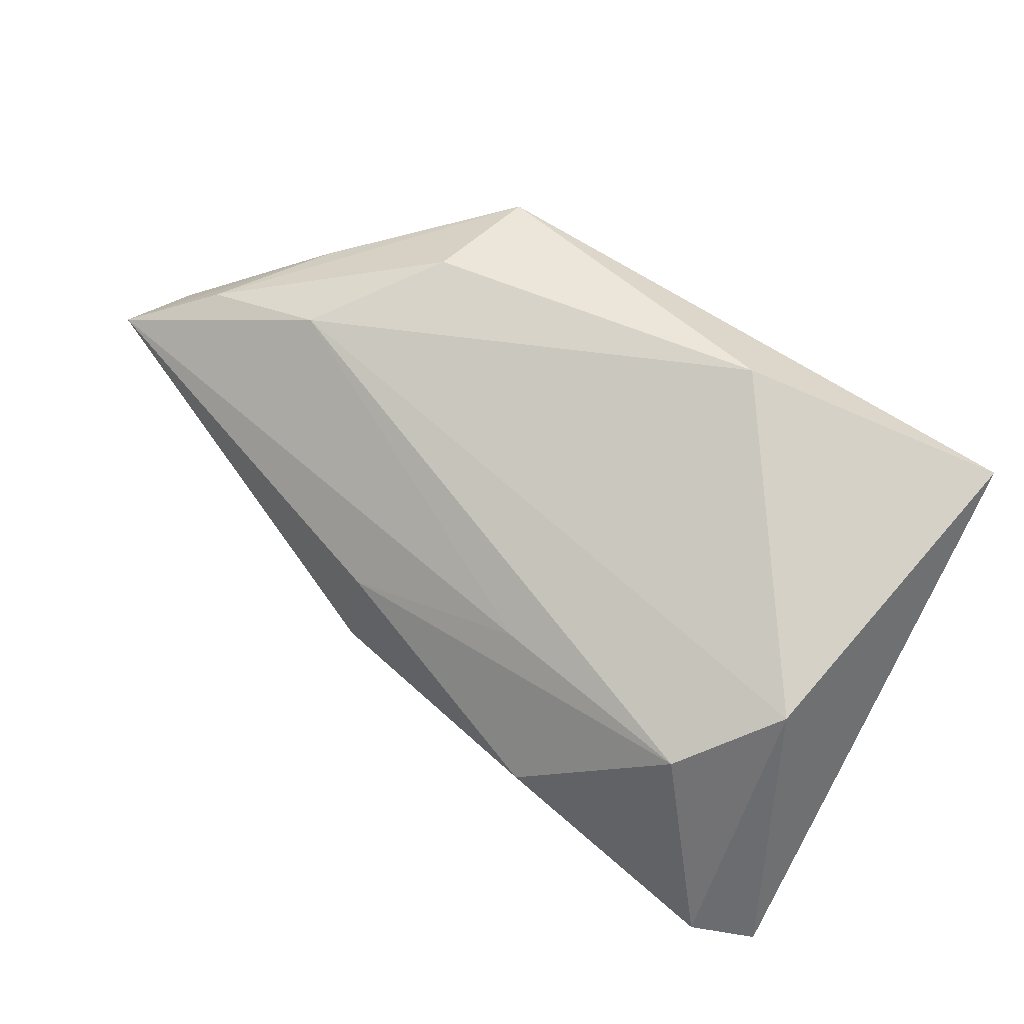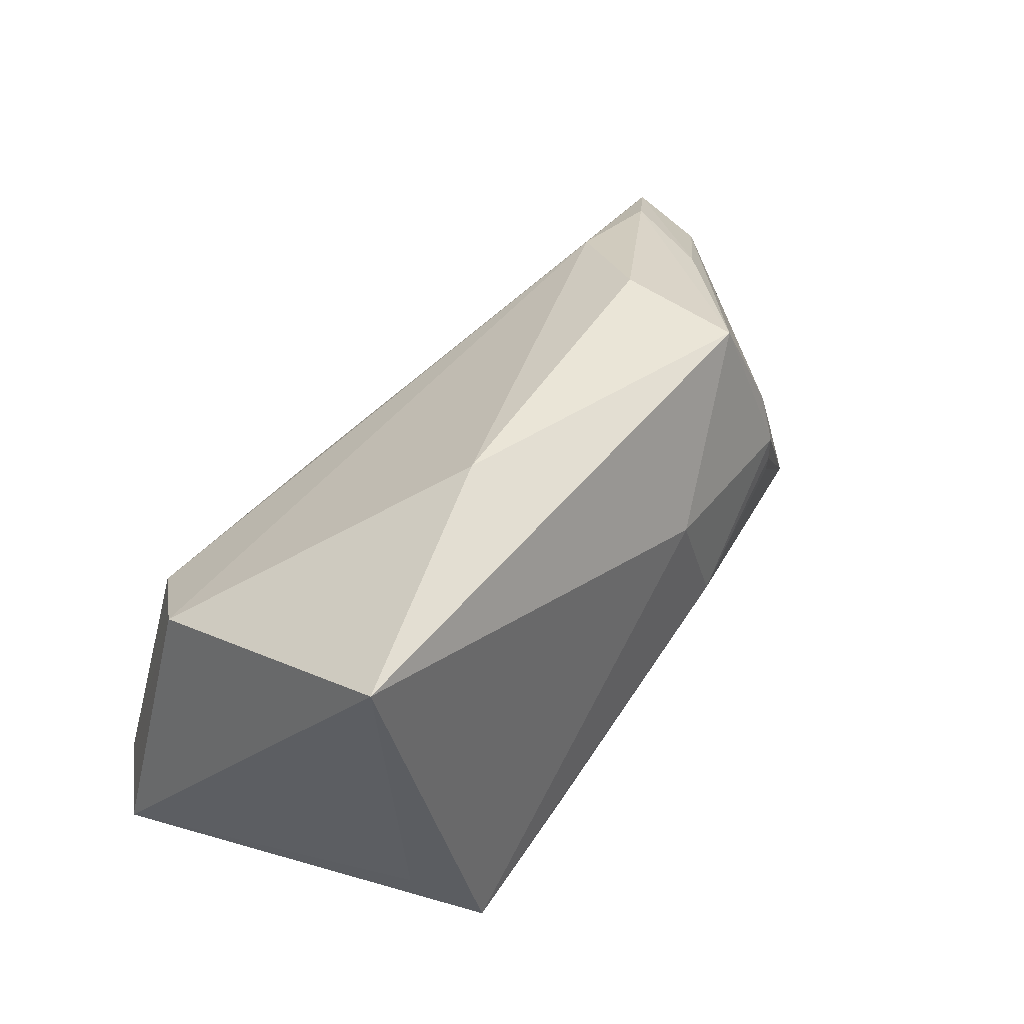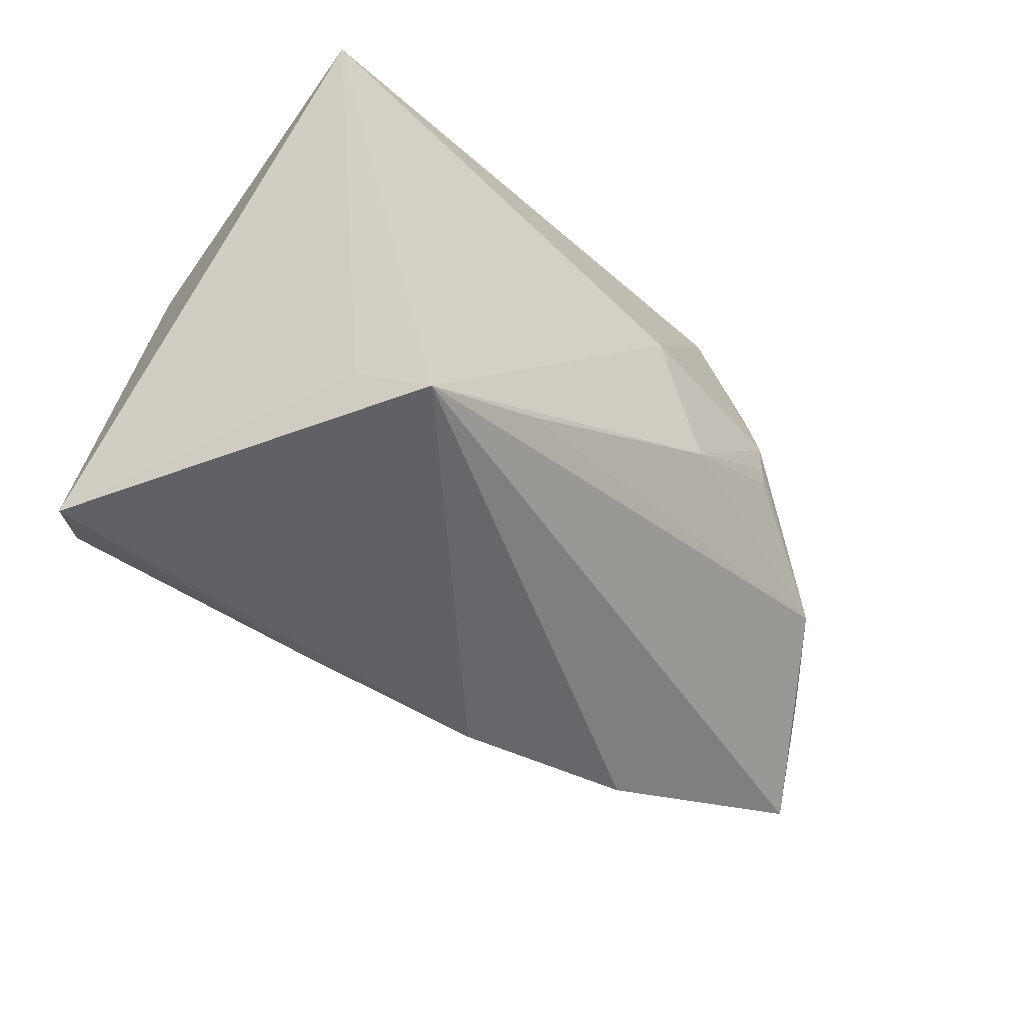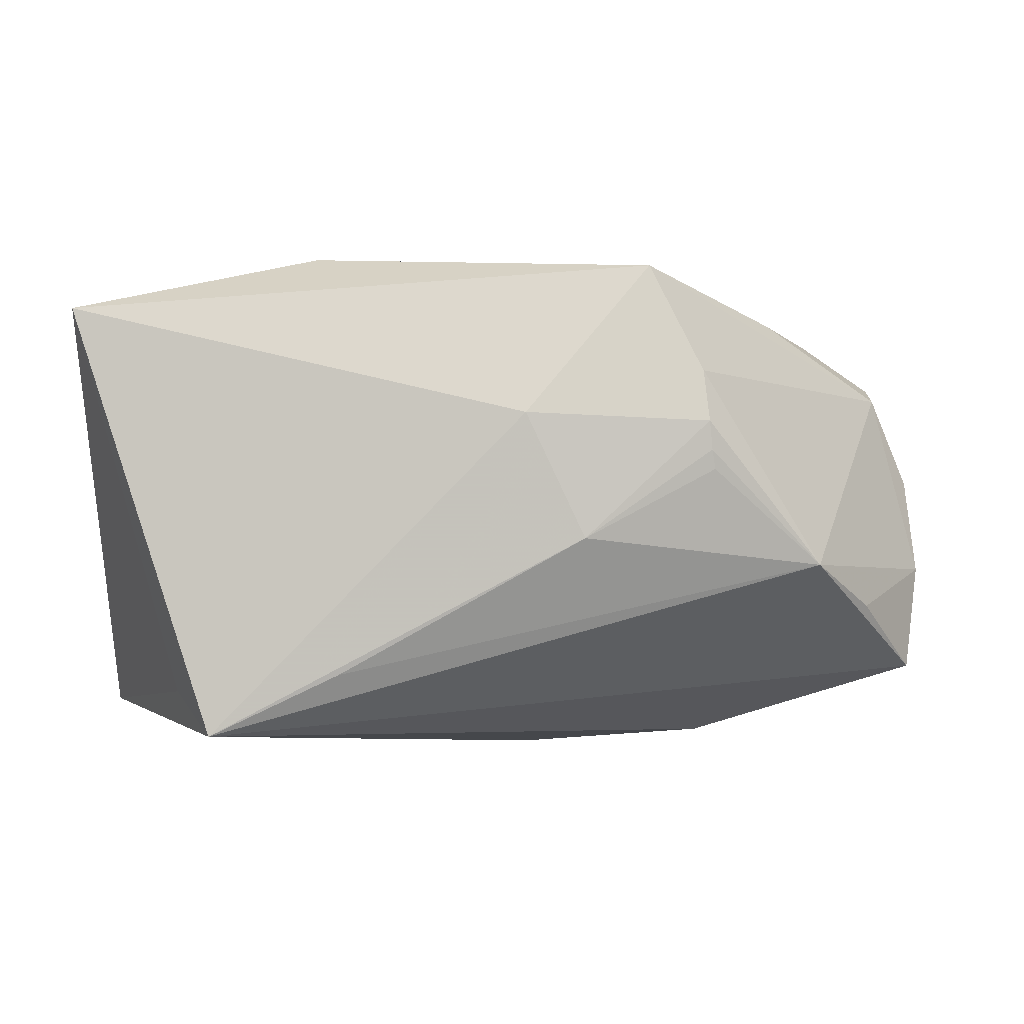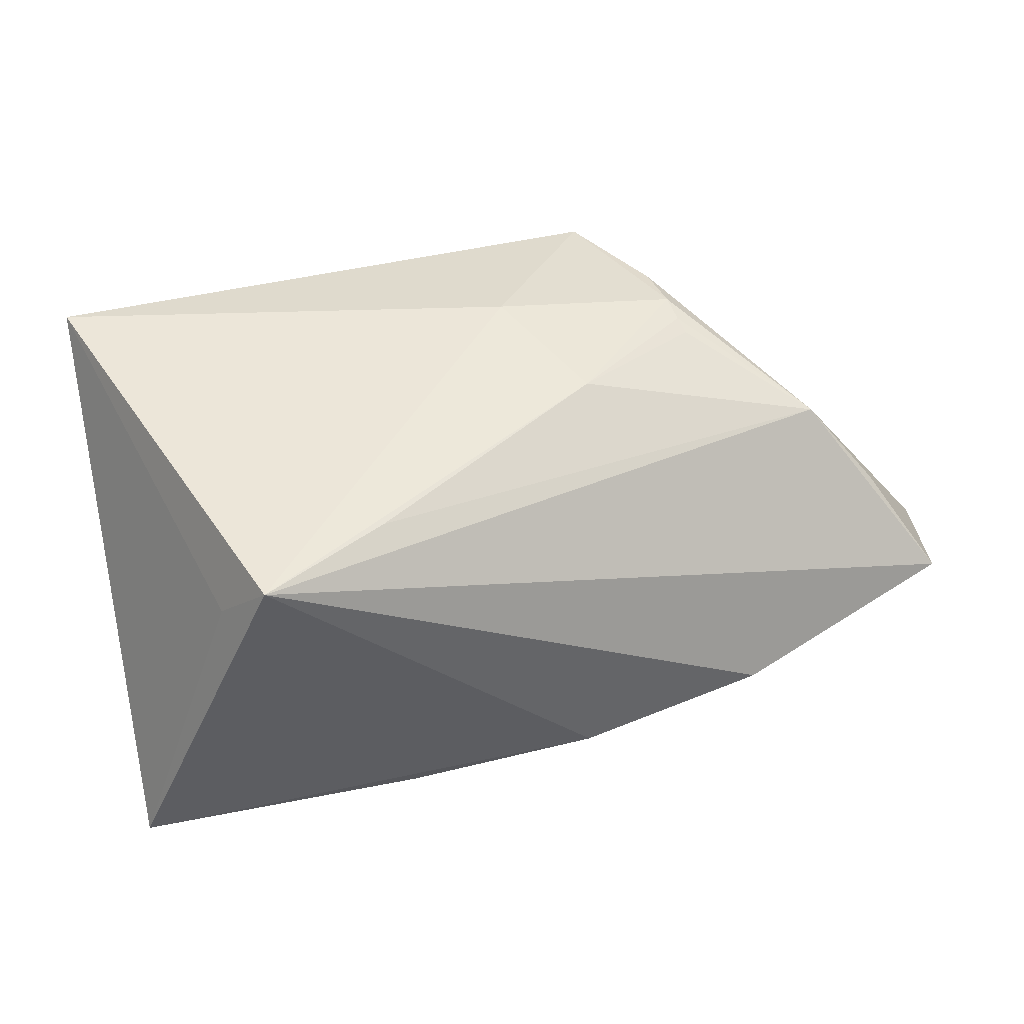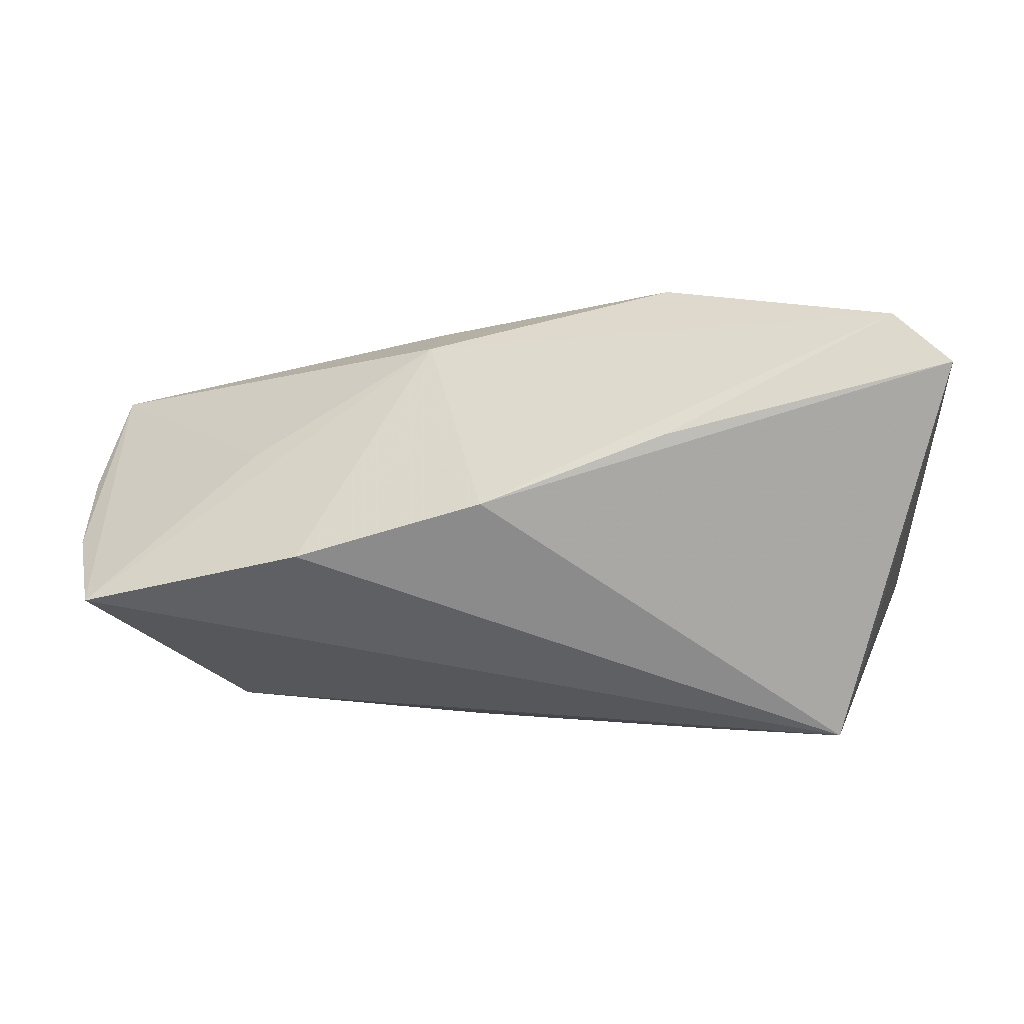
<metadata>
{"format":"obj","ext":"obj","renderer":"f3d","projection":"perspective","resolution":1024,"background":"white","views":[{"elev":49.9,"azim":-139.0,"up":"+Y"},{"elev":40.5,"azim":-48.4,"up":"+Y"},{"elev":-46.7,"azim":-42.1,"up":"+Y"},{"elev":-1.0,"azim":-0.1,"up":"+Y"},{"elev":49.4,"azim":-14.9,"up":"+Z"},{"elev":-74.1,"azim":-170.4,"up":"+Y"}]}
</metadata>
<code>
v 0.0317 -0.02953 -0.00963
v -0.03753 0.005731 -0.02291
v -0.01552 -0.01979 0.02523
v 0.04092 0.02604 0.0001371
v -0.05104 -0.02593 -0.0196
v -0.03144 -0.02732 0.02581
v 0.01111 0.005172 -0.0273
v 0.02277 0.03323 0.003387
v -0.0365 -0.02227 0.01811
v -0.01523 -0.02901 -0.01722
v 0.01506 -0.002851 0.02467
v 0.01239 -0.006512 -0.02796
v 0.04794 0.02453 -0.01452
v 0.06087 -0.02043 -0.005782
v 0.04568 -0.006237 0.01503
v 0.03152 0.005867 0.0216
v -0.04518 -0.02175 -0.02576
v 0.03078 0.01191 0.02233
v 0.0573 0.0167 -0.01202
v 0.008122 -0.03149 -0.013
v 0.03113 0.008279 0.02204
v -0.01907 -0.007358 -0.03039
v -0.04842 0.02559 0.02581
v -0.01926 0.03323 0.01393
v 0.007682 0.01275 0.02581
v 0.06234 0.005154 -0.01456
v -0.01184 0.009247 -0.02296
v 0.02343 0.03185 0.01919
v 0.05339 -0.0118 0.005242
v -0.04607 0.0115 -0.01194
v 0.03246 0.0278 -0.01195
v 0.03013 0.01833 0.02091
v 0.05826 0.01892 -0.02228
v 0.06306 -0.00711 -0.00993
v 0.03716 -0.009822 -0.0185
f 9 23 5
f 5 6 9
f 9 6 23
f 20 6 5
f 20 1 6
f 5 23 30
f 30 31 2
f 23 6 25
f 23 25 28
f 28 25 18
f 24 30 23
f 31 30 24
f 23 28 24
f 11 25 6
f 18 25 11
f 6 1 14
f 2 22 17
f 5 30 17
f 17 30 2
f 33 14 35
f 33 19 26
f 32 28 18
f 19 28 32
f 31 24 8
f 8 24 28
f 3 11 6
f 15 32 18
f 11 3 15
f 19 32 15
f 6 14 15
f 15 3 6
f 10 20 5
f 5 17 10
f 10 17 20
f 12 33 35
f 12 14 1
f 35 14 12
f 1 20 12
f 20 17 12
f 12 17 22
f 7 22 2
f 7 12 22
f 33 12 7
f 4 28 19
f 19 33 4
f 11 15 16
f 34 33 26
f 14 33 34
f 26 19 34
f 19 15 34
f 27 7 2
f 33 7 27
f 2 31 27
f 31 33 27
f 13 4 33
f 13 33 31
f 31 8 13
f 13 8 28
f 28 4 13
f 18 11 21
f 11 16 21
f 21 15 18
f 21 16 15
f 29 15 14
f 14 34 29
f 29 34 15

</code>
